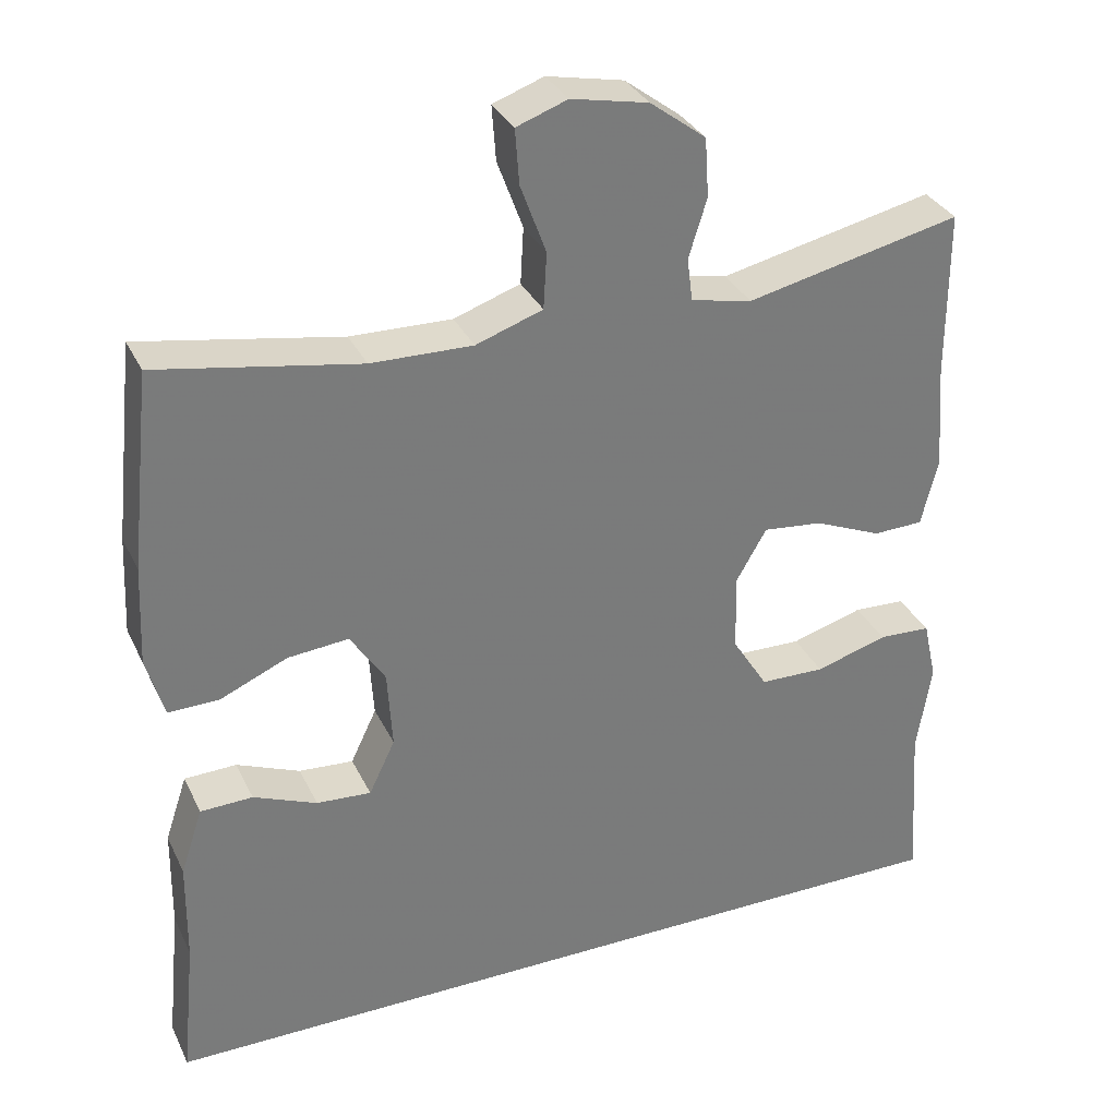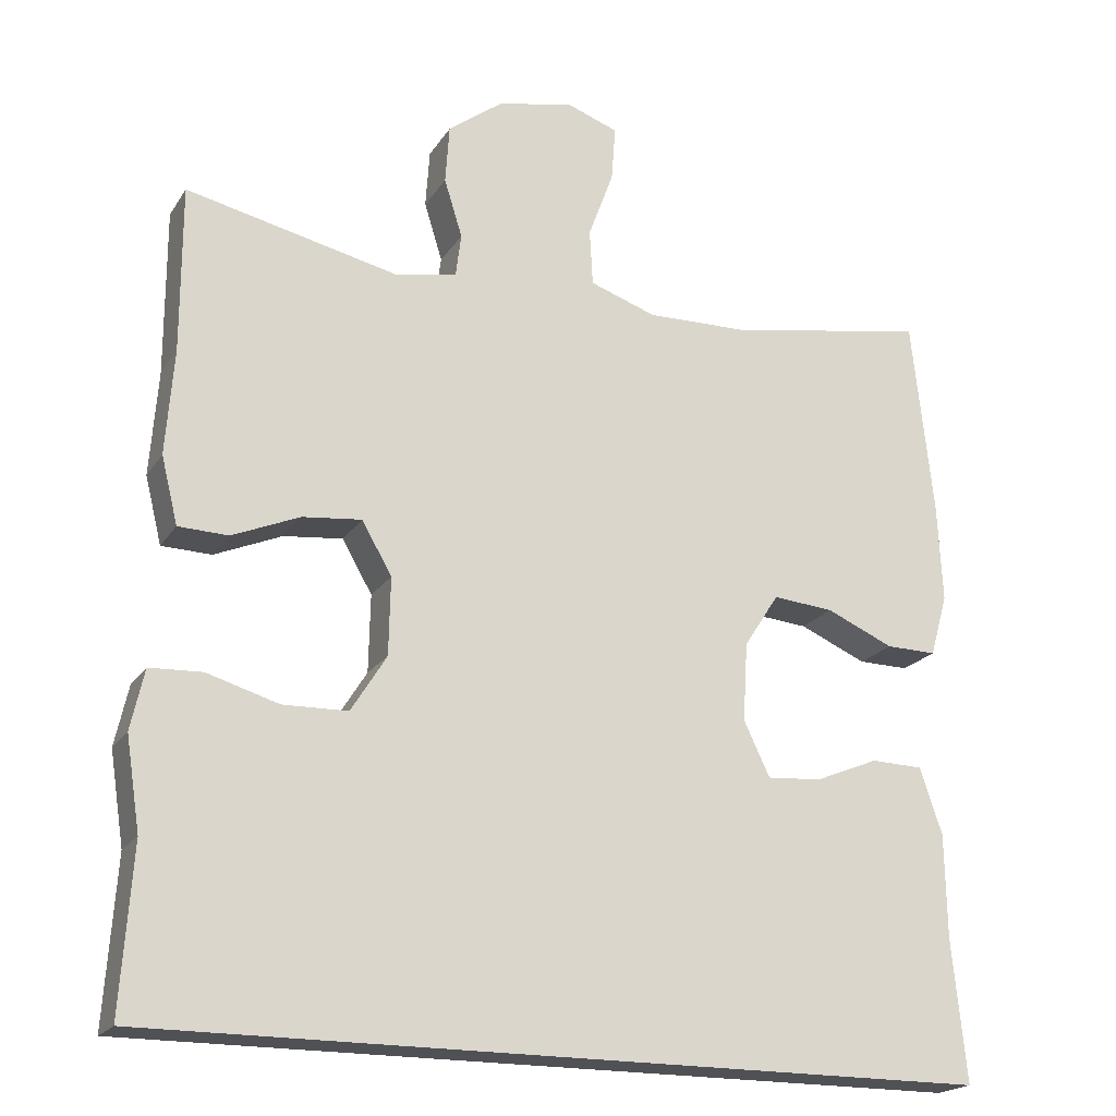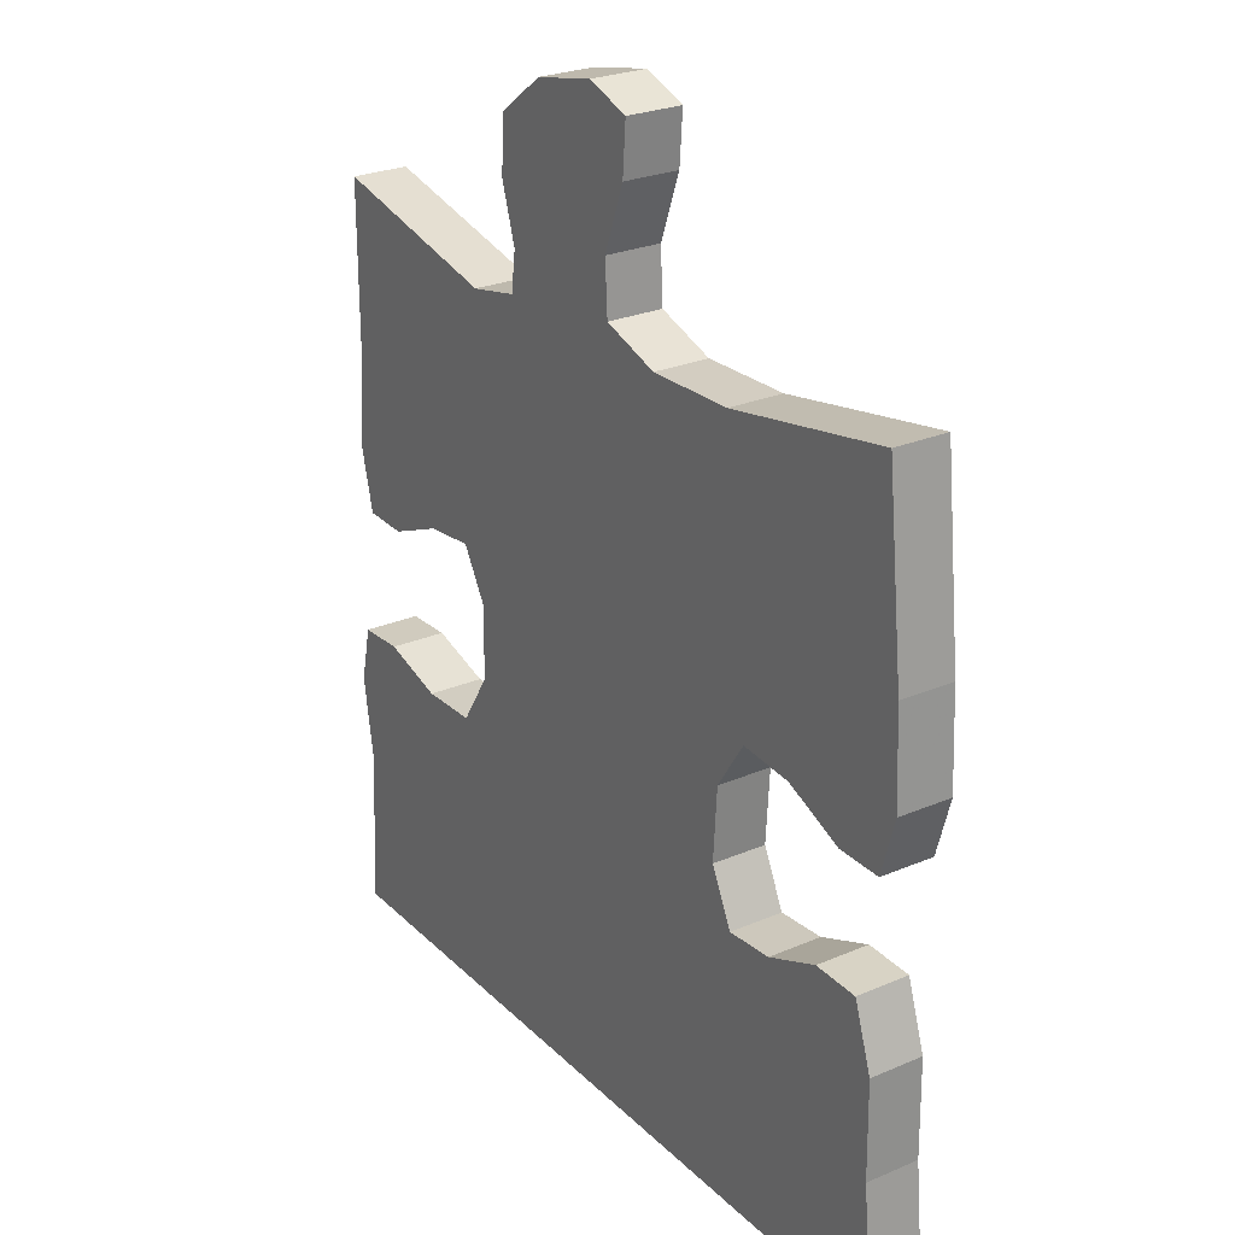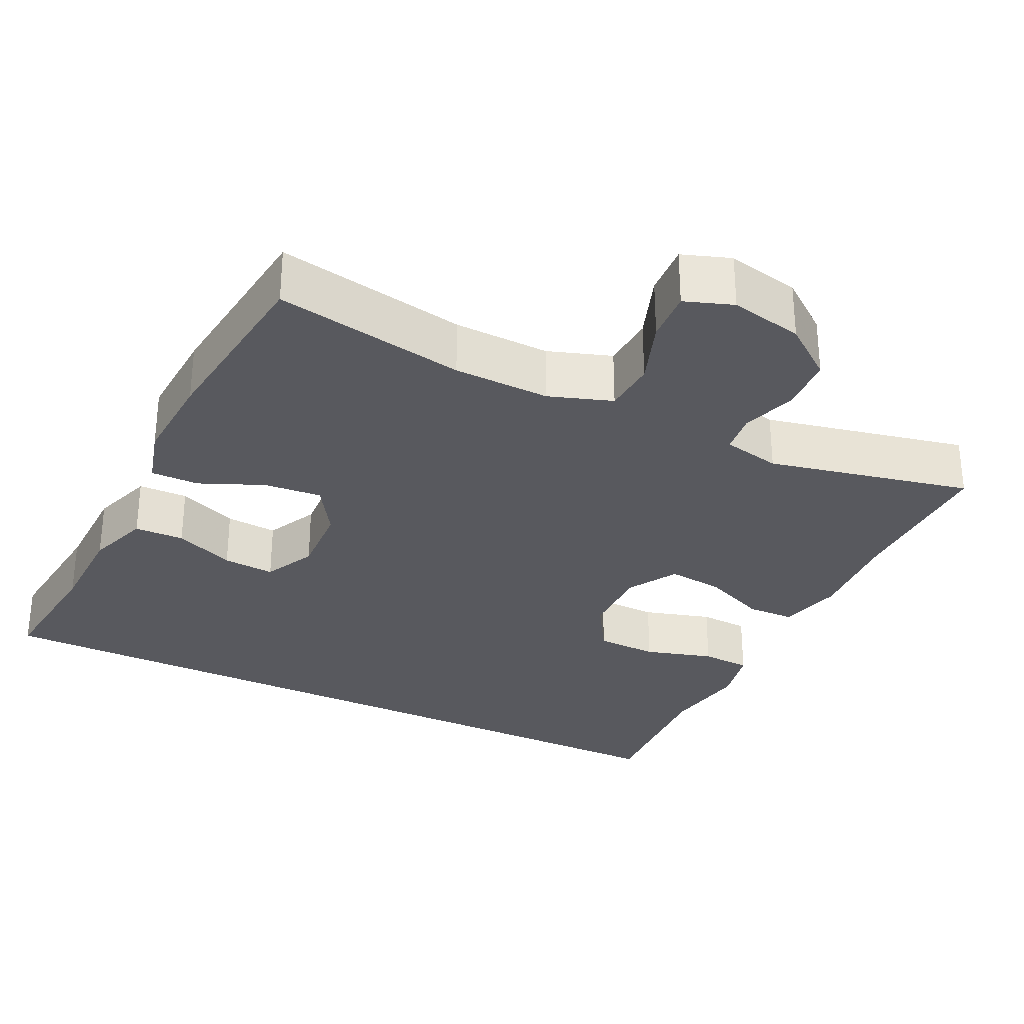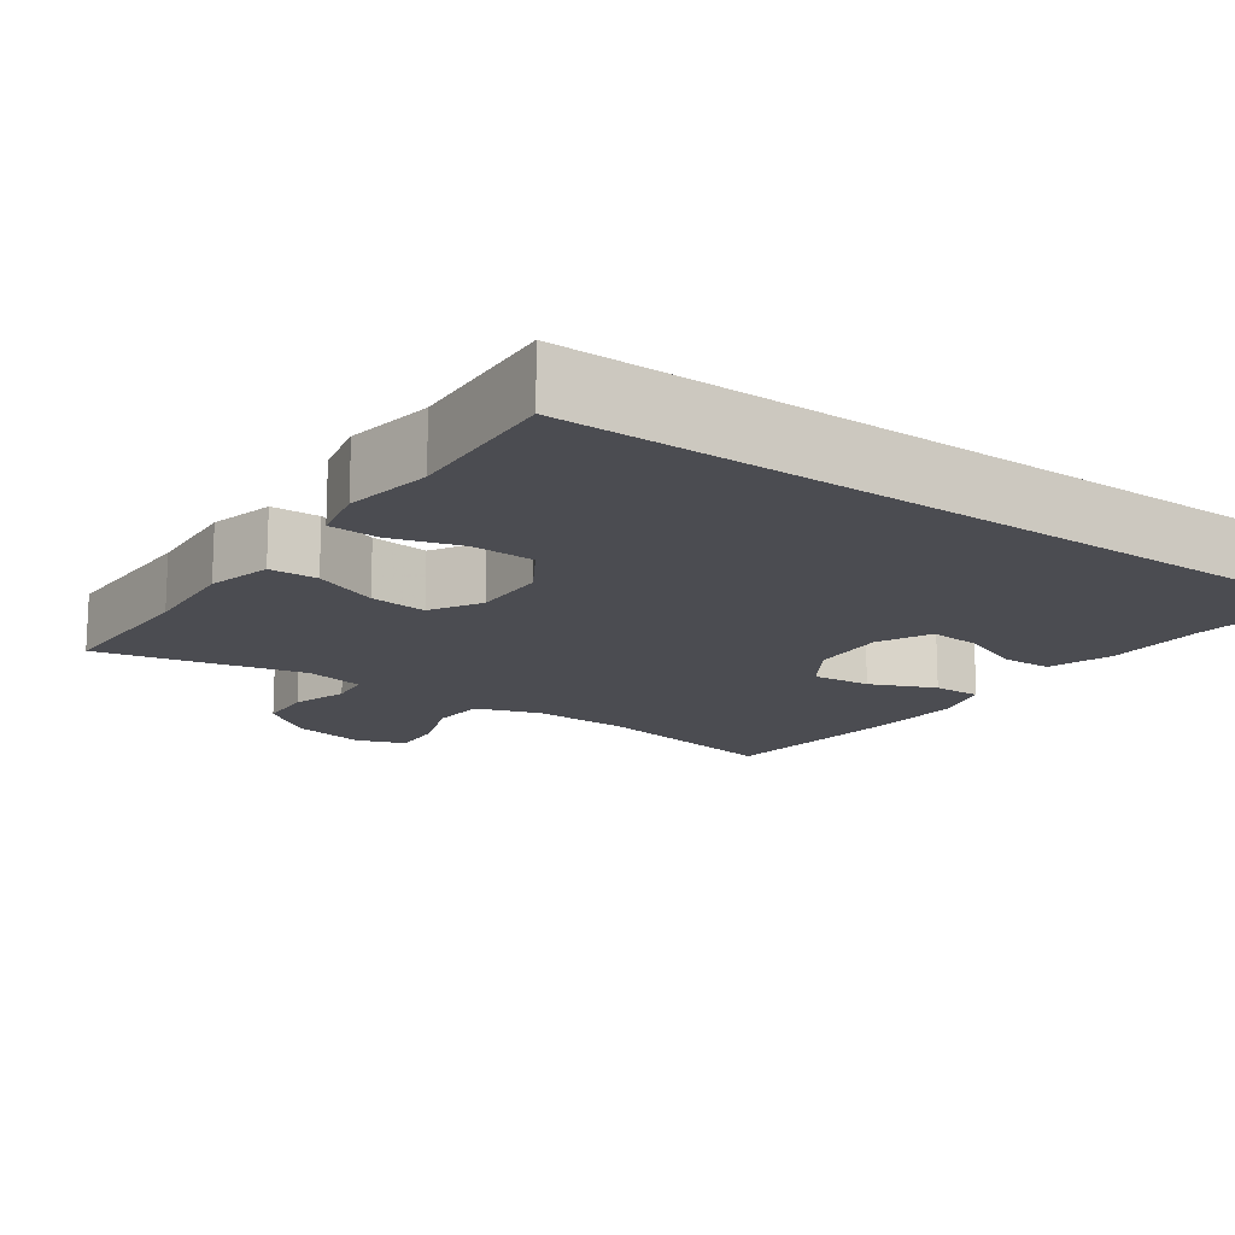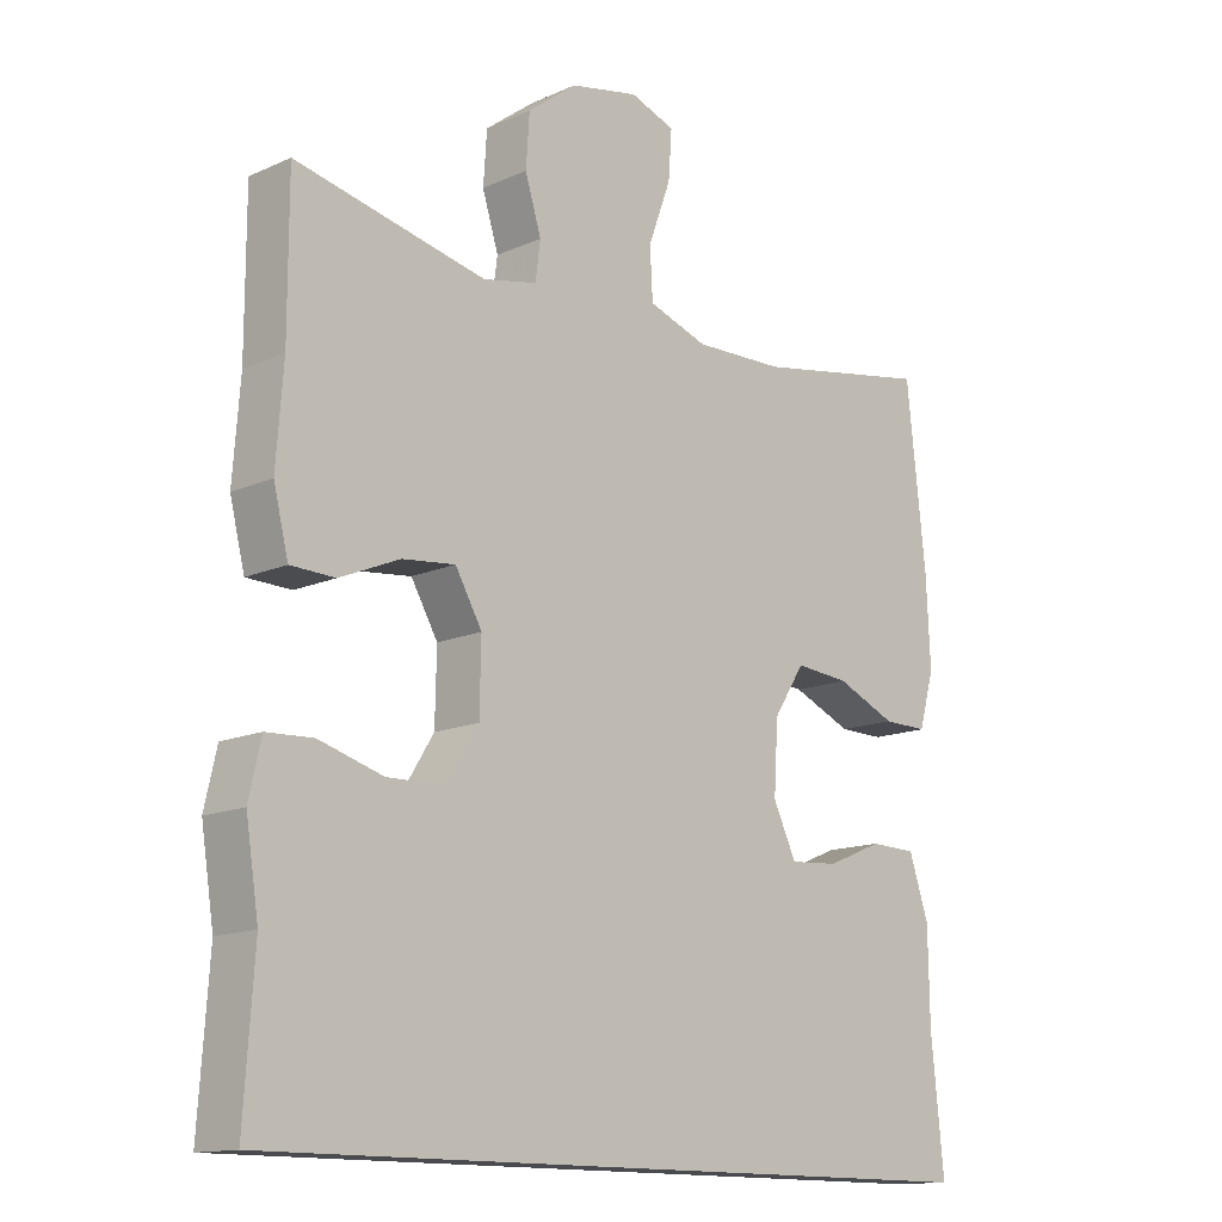
<metadata>
{"format":"obj","ext":"obj","renderer":"f3d","projection":"perspective","resolution":1024,"background":"white","views":[{"elev":32.7,"azim":-22.6,"up":"+Z"},{"elev":-20.0,"azim":156.4,"up":"+Z"},{"elev":26.1,"azim":-124.1,"up":"+Z"},{"elev":-30.3,"azim":-26.2,"up":"+Y"},{"elev":-15.4,"azim":144.5,"up":"+Y"},{"elev":-13.8,"azim":134.7,"up":"+Z"}]}
</metadata>
<code>
v -0.5 0.07 0.5
v -0.246 0.07 0.455
v -0.118 0.07 0.452
v -0.034 0.07 0.481
v -0.03 0.07 0.552
v -0.062 0.07 0.639
v -0.067 0.07 0.708
v -0.003 0.07 0.731
v 0.094 0.07 0.711
v 0.164 0.07 0.658
v 0.169 0.07 0.584
v 0.146 0.07 0.51
v 0.153 0.07 0.456
v 0.23 0.07 0.44
v 0.5 0.07 0.5
v 0.5 0.07 0.289
v 0.51 0.07 0.156
v 0.489 0.07 0.071
v 0.426 0.07 0.069
v 0.341 0.07 0.105
v 0.266 0.07 0.113
v 0.228 0.07 0.047
v 0.23 0.07 -0.051
v 0.275 0.07 -0.123
v 0.357 0.07 -0.125
v 0.448 0.07 -0.098
v 0.514 0.07 -0.101
v 0.531 0.07 -0.177
v 0.513 0.07 -0.293
v 0.527 0.07 -0.5
v -0.531 0.07 -0.5
v -0.513 0.07 -0.321
v -0.511 0.07 -0.191
v -0.483 0.07 -0.107
v -0.417 0.07 -0.105
v -0.337 0.07 -0.138
v -0.268 0.07 -0.143
v -0.235 0.07 -0.074
v -0.241 0.07 0.025
v -0.285 0.07 0.093
v -0.362 0.07 0.086
v -0.447 0.07 0.049
v -0.511 0.07 0.048
v -0.533 0.07 0.126
v -0.527 0.07 0.251
v -0.5 0 0.5
v -0.246 0 0.455
v -0.118 0 0.452
v -0.034 0 0.481
v -0.03 0 0.552
v -0.062 0 0.639
v -0.067 0 0.708
v -0.003 0 0.731
v 0.094 0 0.711
v 0.164 0 0.658
v 0.169 0 0.584
v 0.146 0 0.51
v 0.153 0 0.456
v 0.23 0 0.44
v 0.5 0 0.5
v 0.5 0 0.289
v 0.51 0 0.156
v 0.489 0 0.071
v 0.426 0 0.069
v 0.341 0 0.105
v 0.266 0 0.113
v 0.228 0 0.047
v 0.23 0 -0.051
v 0.275 0 -0.123
v 0.357 0 -0.125
v 0.448 0 -0.098
v 0.514 0 -0.101
v 0.531 0 -0.177
v 0.513 0 -0.293
v 0.527 0 -0.5
v -0.531 0 -0.5
v -0.513 0 -0.321
v -0.511 0 -0.191
v -0.483 0 -0.107
v -0.417 0 -0.105
v -0.337 0 -0.138
v -0.268 0 -0.143
v -0.235 0 -0.074
v -0.241 0 0.025
v -0.285 0 0.093
v -0.362 0 0.086
v -0.447 0 0.049
v -0.511 0 0.048
v -0.533 0 0.126
v -0.527 0 0.251
f 45 1 2
f 44 45 2
f 43 44 2
f 42 43 2
f 41 42 2
f 40 41 2 3
f 39 40 3 4
f 38 39 4
f 34 35 36
f 33 34 36
f 32 33 36
f 32 36 37
f 31 32 37
f 30 31 37
f 29 30 37
f 27 28 29
f 26 27 29
f 25 26 29
f 24 25 29 37
f 23 24 37 38
f 18 19 20
f 17 18 20
f 16 17 20
f 16 20 21
f 15 16 21
f 14 15 21
f 13 14 21 22
f 10 11 12
f 9 10 12
f 8 9 12
f 7 8 12
f 6 7 12
f 5 6 12
f 4 5 12 13
f 22 23 38
f 13 22 38
f 4 13 38
f 47 46 90
f 47 90 89
f 47 89 88
f 47 88 87
f 47 87 86
f 48 47 86 85
f 49 48 85 84
f 49 84 83
f 81 80 79
f 81 79 78
f 81 78 77
f 82 81 77
f 82 77 76
f 82 76 75
f 82 75 74
f 74 73 72
f 74 72 71
f 74 71 70
f 82 74 70 69
f 83 82 69 68
f 65 64 63
f 65 63 62
f 65 62 61
f 66 65 61
f 66 61 60
f 66 60 59
f 67 66 59 58
f 57 56 55
f 57 55 54
f 57 54 53
f 57 53 52
f 57 52 51
f 57 51 50
f 58 57 50 49
f 83 68 67
f 83 67 58
f 83 58 49
f 1 46 47 2
f 2 47 48 3
f 3 48 49 4
f 4 49 50 5
f 5 50 51 6
f 6 51 52 7
f 7 52 53 8
f 8 53 54 9
f 9 54 55 10
f 10 55 56 11
f 11 56 57 12
f 12 57 58 13
f 13 58 59 14
f 14 59 60 15
f 15 60 61 16
f 16 61 62 17
f 17 62 63 18
f 18 63 64 19
f 19 64 65 20
f 20 65 66 21
f 21 66 67 22
f 22 67 68 23
f 23 68 69 24
f 24 69 70 25
f 25 70 71 26
f 26 71 72 27
f 27 72 73 28
f 28 73 74 29
f 29 74 75 30
f 30 75 76 31
f 31 76 77 32
f 32 77 78 33
f 33 78 79 34
f 34 79 80 35
f 35 80 81 36
f 36 81 82 37
f 37 82 83 38
f 38 83 84 39
f 39 84 85 40
f 40 85 86 41
f 41 86 87 42
f 42 87 88 43
f 43 88 89 44
f 44 89 90 45
f 45 90 46 1

</code>
